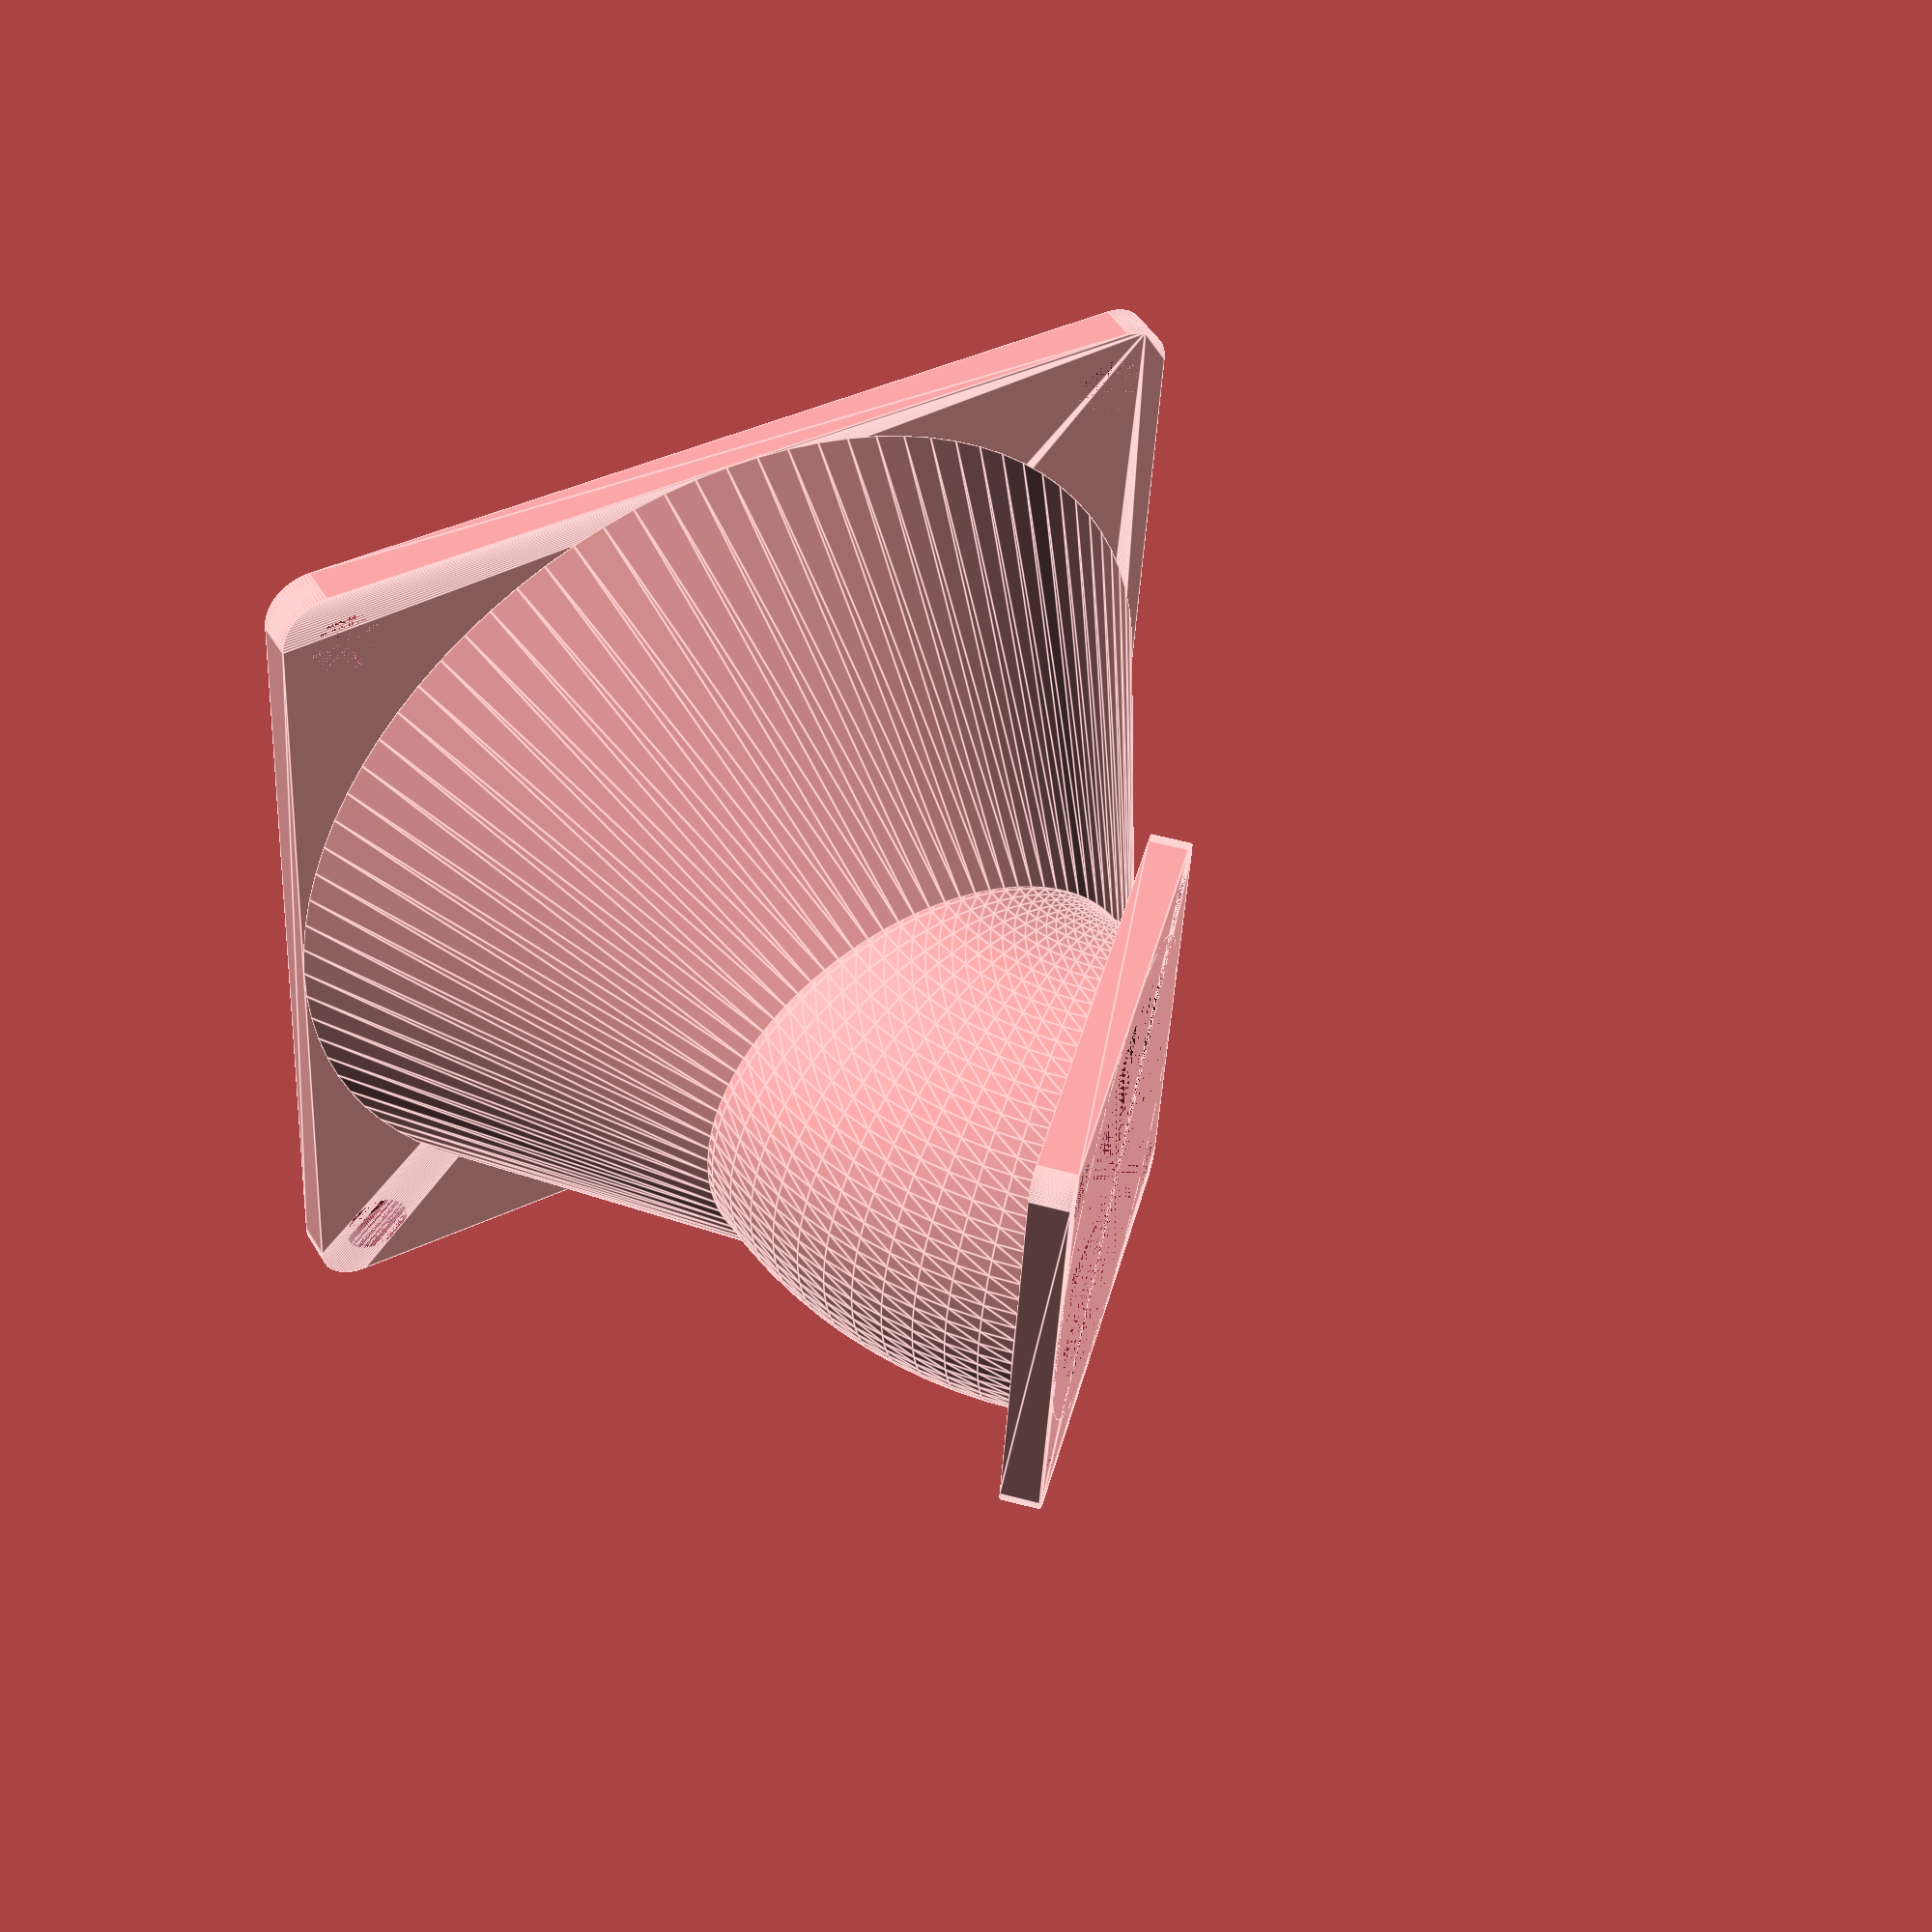
<openscad>
// A configurable fan size adapter
// Create by : Sherif Eid
// sherif.eid@gmail.com

// v 1.0.2  : fixed bug in sizing the fan plates
// v 1.0.1  : fixed output fan cone to tube size, increased size of fan opening
// v 1.0    : first release

// Here goes design variables, dimensions are in mm

// fans' parameters
// wall thickness
t_wall = 2.5;
// fan 1: diameter
d_fan1 = 30;
// fan 1: distance between screw openings
ls_fan1 = 24;  
// fan 1: screw openings' diameter
ds_fan1 = 3.4;  
// fan 2: diameter
d_fan2 = 60;  
// fan 2: distance between screw openings
ls_fan2 = 52;
// fan 2: screw opening diameters
ds_fan2 = 4.3;   

// larger fan cone parameters
// length to manifold elbow  
l_mani1 = 0;
// cone angle
a_cone = 100;
// length to manifold elbow  
l_mani2 = round(d_fan2/(2*tan(a_cone/2)));

// manifold parameters
// manifold angle
a_mani = 45;     
// z-axis rotation angle of the manifold elbow
az_mani = 0;     
// internal parameters
// pipe reduction ratio relative to fan 1 diameter
n_pipe = 1;
// angle factor
n_angle = 0.501;

// other advanced variables
// used to control the resolution of all arcs 
$fn = 90;        

// modules library
module fanplate(d,ls,t,ds) 
{
    /*
    d   : diameter of the fan
    ls  : distance between screws
    t   : wall thickness
    ds  : diameter of screws 
    */
    difference()
    {
        difference()
        {
            difference()
            {
                difference()
                {
                    //translate([d*0.1+d/-2,d*0.1+d/-2,0]) minkowski()
                    translate([-0.45*d,-0.45*d,0]) minkowski()
                        { 
                         //cube([d-2*d*0.1,d-2*d*0.1,t/2]);
                         cube([d*0.9,d*0.9,t/2]);
                         cylinder(h=t/2,r=d*0.05);
                        }
                    translate([ls/2,ls/2,0]) cylinder(d=ds,h=t);
                }
                translate([ls/-2,ls/2,0]) cylinder(d=ds,h=t);
            }
            translate([ls/-2,ls/-2,0]) cylinder(d=ds,h=t);
        }
        translate([ls/2,ls/-2,0]) cylinder(d=ds,h=t);
    }
}

module mani_elbow(a,d,t,az)
{
    // this is the manifold elbow
    // a  : angle of the elbow
    // d  : diameter of the elbow
    // t  : wall thickness
    
    rotate([0,0,az]) translate([-1*n_angle*d,0,0]) rotate([-90,0,0]) difference()
    {
        difference()
        {  
            difference()
            {
                rotate_extrude() translate([n_angle*d,0,0]) circle(r = d/2);
                rotate_extrude() translate([n_angle*d,0,0]) circle(r = (d-2*t)/2);
            }
            translate([-2*d,0,-2*d]) cube([4*d,4*d,4*d]);
        }
        rotate([0,0,90-a]) translate([-4*d,-2*d,-2*d]) cube([4*d,4*d,4*d]);
    }
}

// body code goes here

difference() // fan 1 plate + pipe 
{
    union()
    {
        fanplate(d=d_fan1,ds=ds_fan1,t=t_wall,ls=ls_fan1);  // fan 1 plate
        cylinder(d=n_pipe*d_fan1,h=l_mani1+t_wall);    // fan 1 pipe length
    }
    cylinder(d=n_pipe*d_fan1-2*t_wall,h=l_mani1+t_wall);
}
translate([0,0,l_mani1+t_wall]) mani_elbow(d=n_pipe*d_fan1,a=a_mani,t=t_wall,az=az_mani);

translate([n_pipe*n_angle*d_fan1*(cos(a_mani)-1),0,t_wall+l_mani1+n_pipe*n_angle*d_fan1*sin(a_mani)]) rotate([0,-1*a_mani,0]) difference()
{
union()
{
    cylinder(d1=n_pipe*d_fan1,d2=n_pipe*d_fan2,l_mani2);
    translate([0,0,l_mani2]) fanplate(d=d_fan2,ds=ds_fan2,t=t_wall,ls=ls_fan2);  // fan 2 plate
}
cylinder(d1=n_pipe*d_fan1-2*t_wall,d2=n_pipe*d_fan2-2*t_wall,l_mani2+t_wall);
}


</openscad>
<views>
elev=122.1 azim=168.2 roll=74.7 proj=p view=edges
</views>
